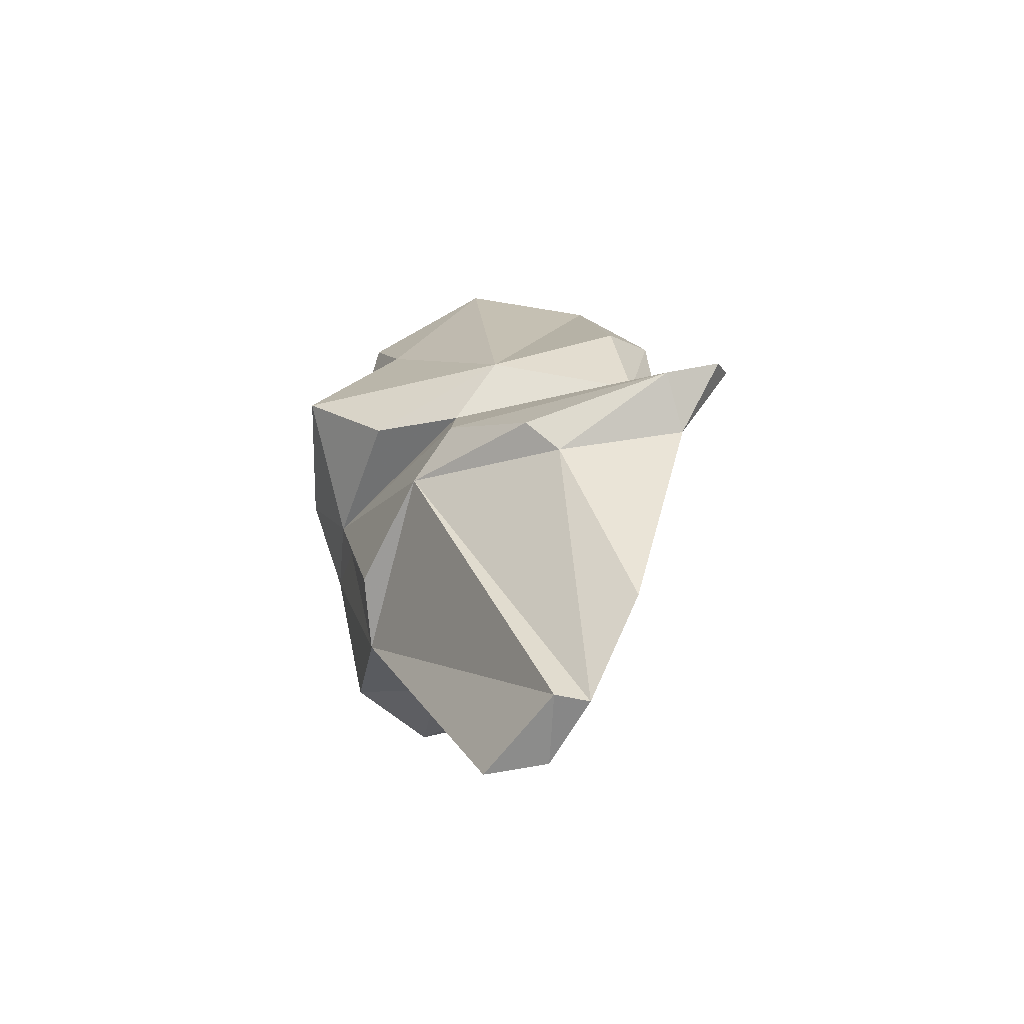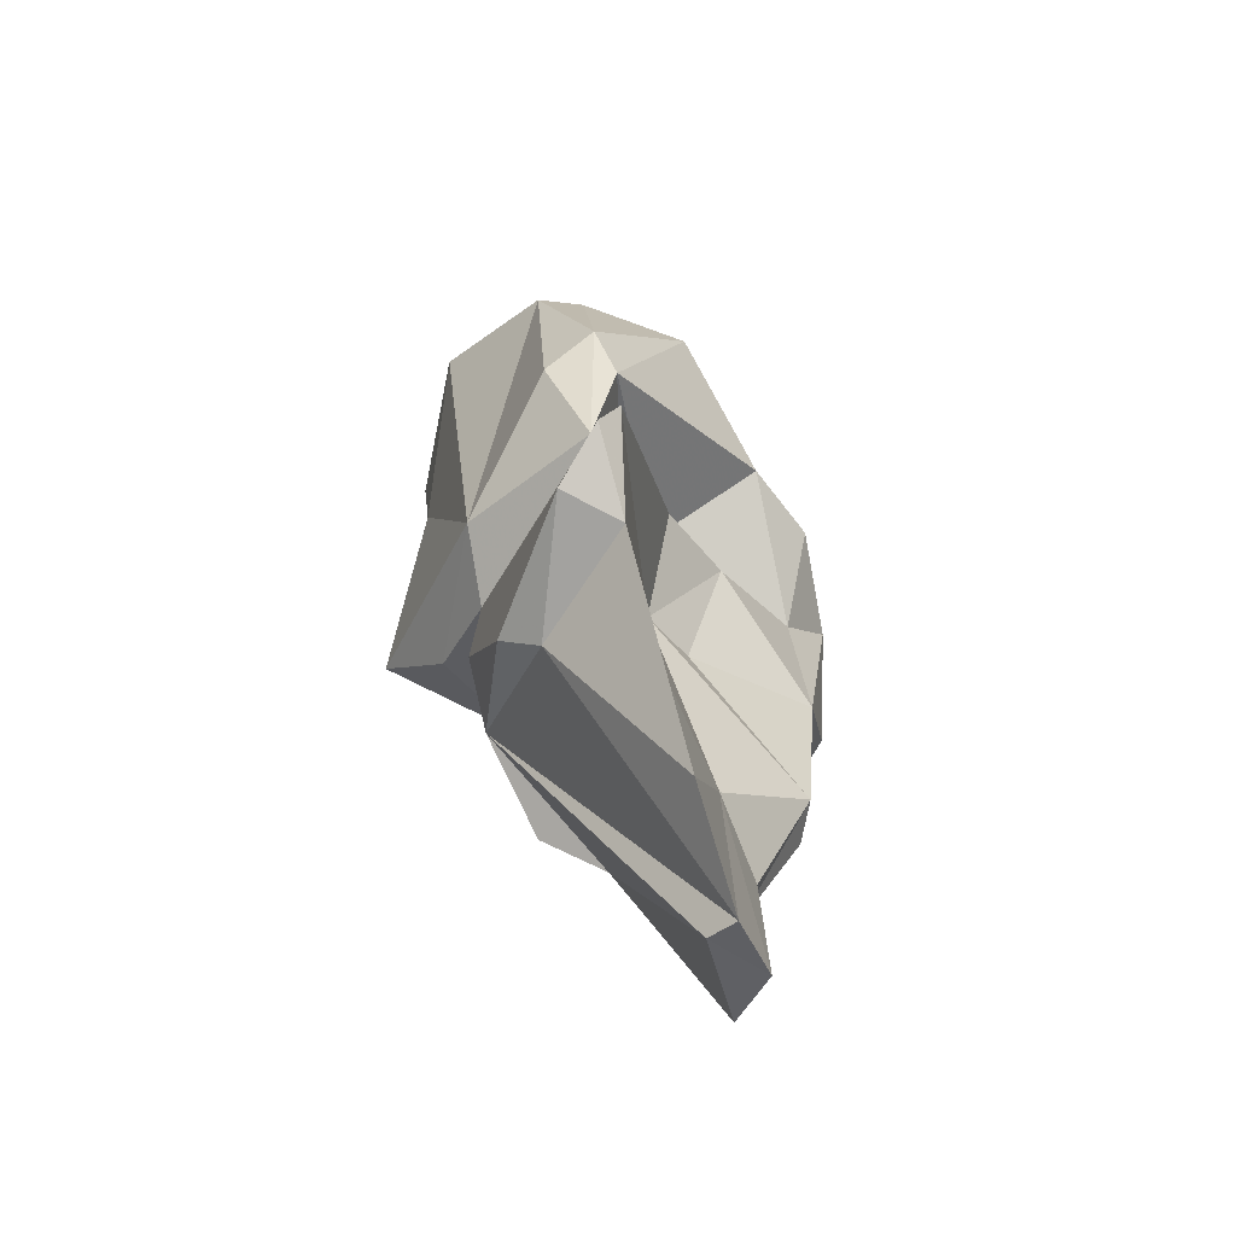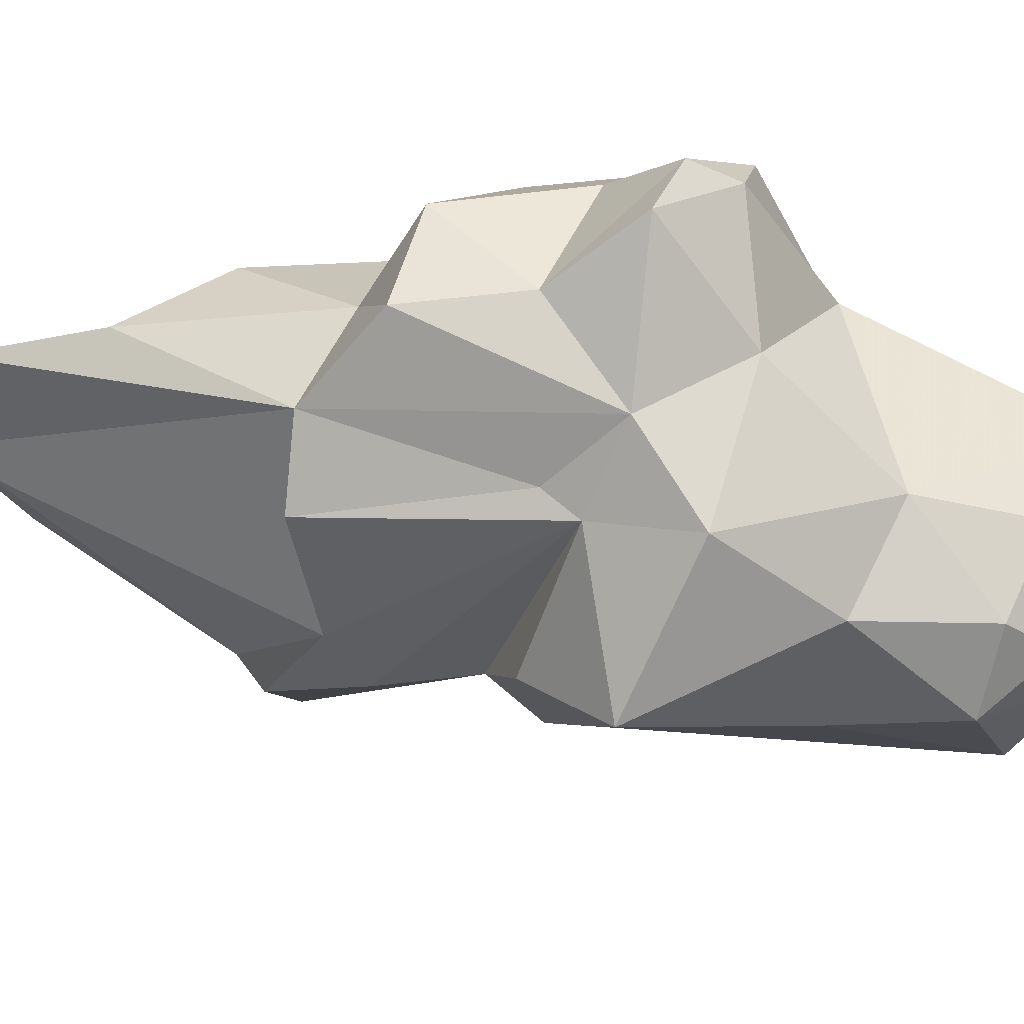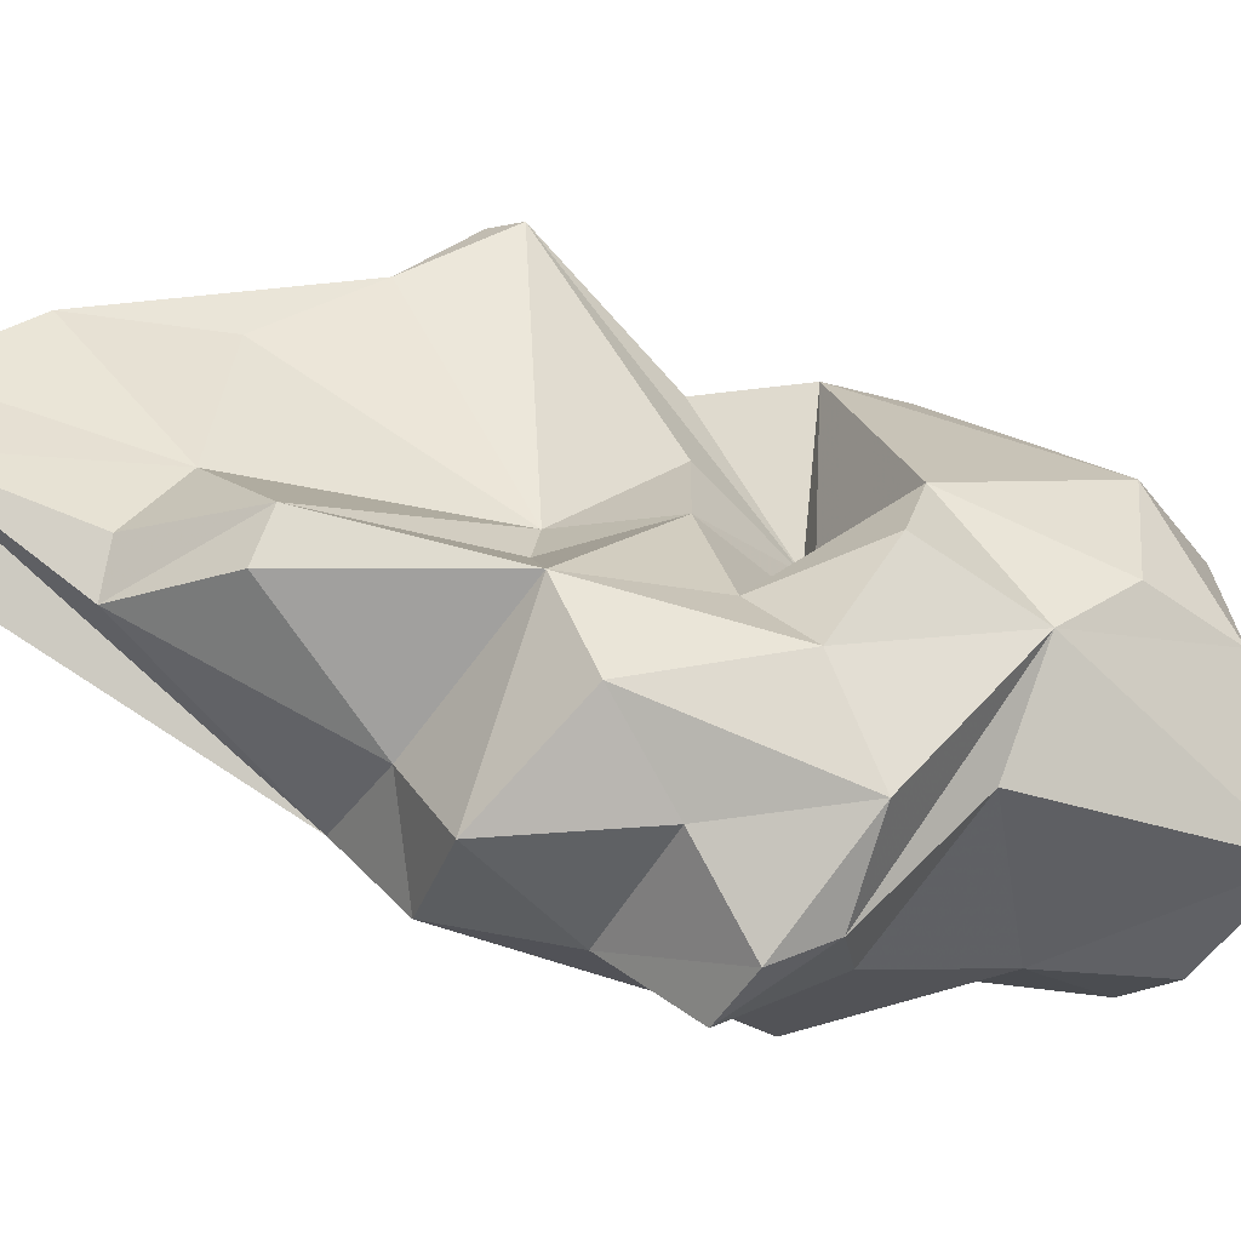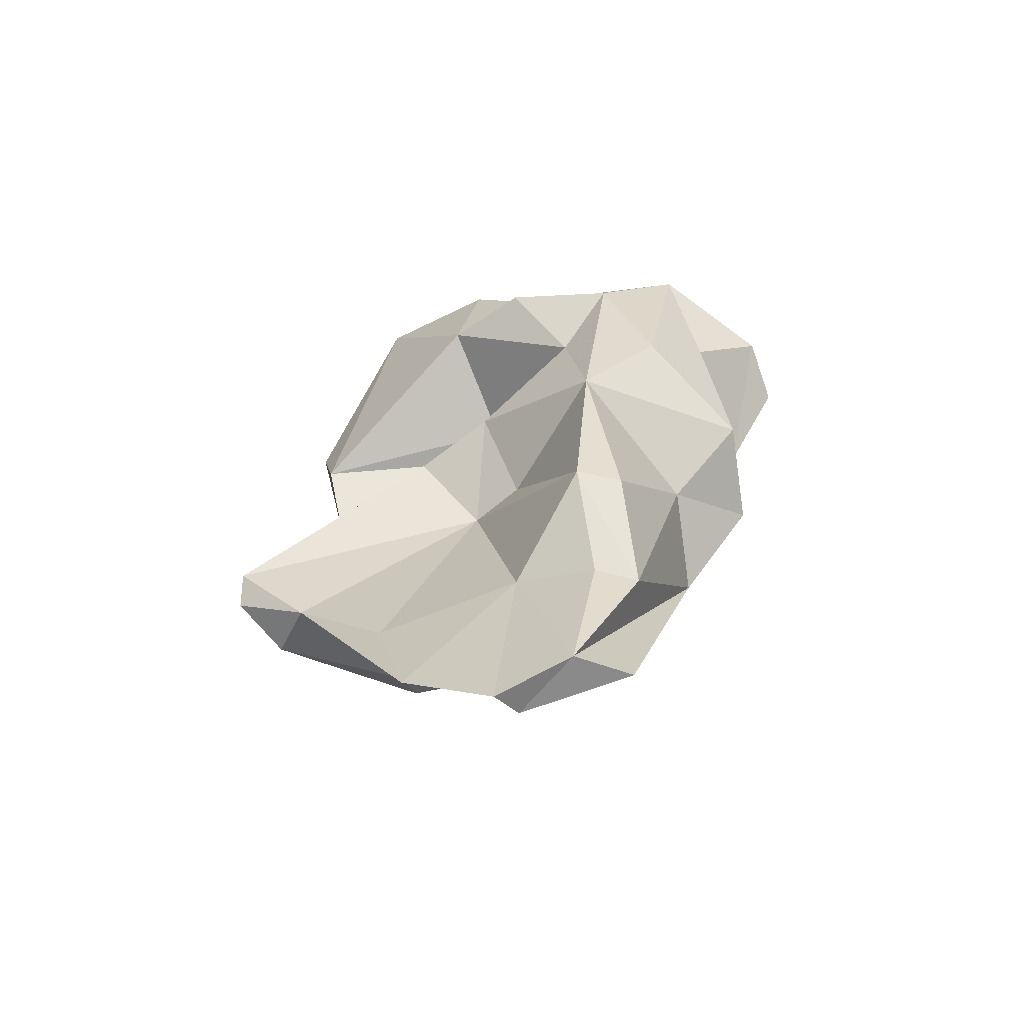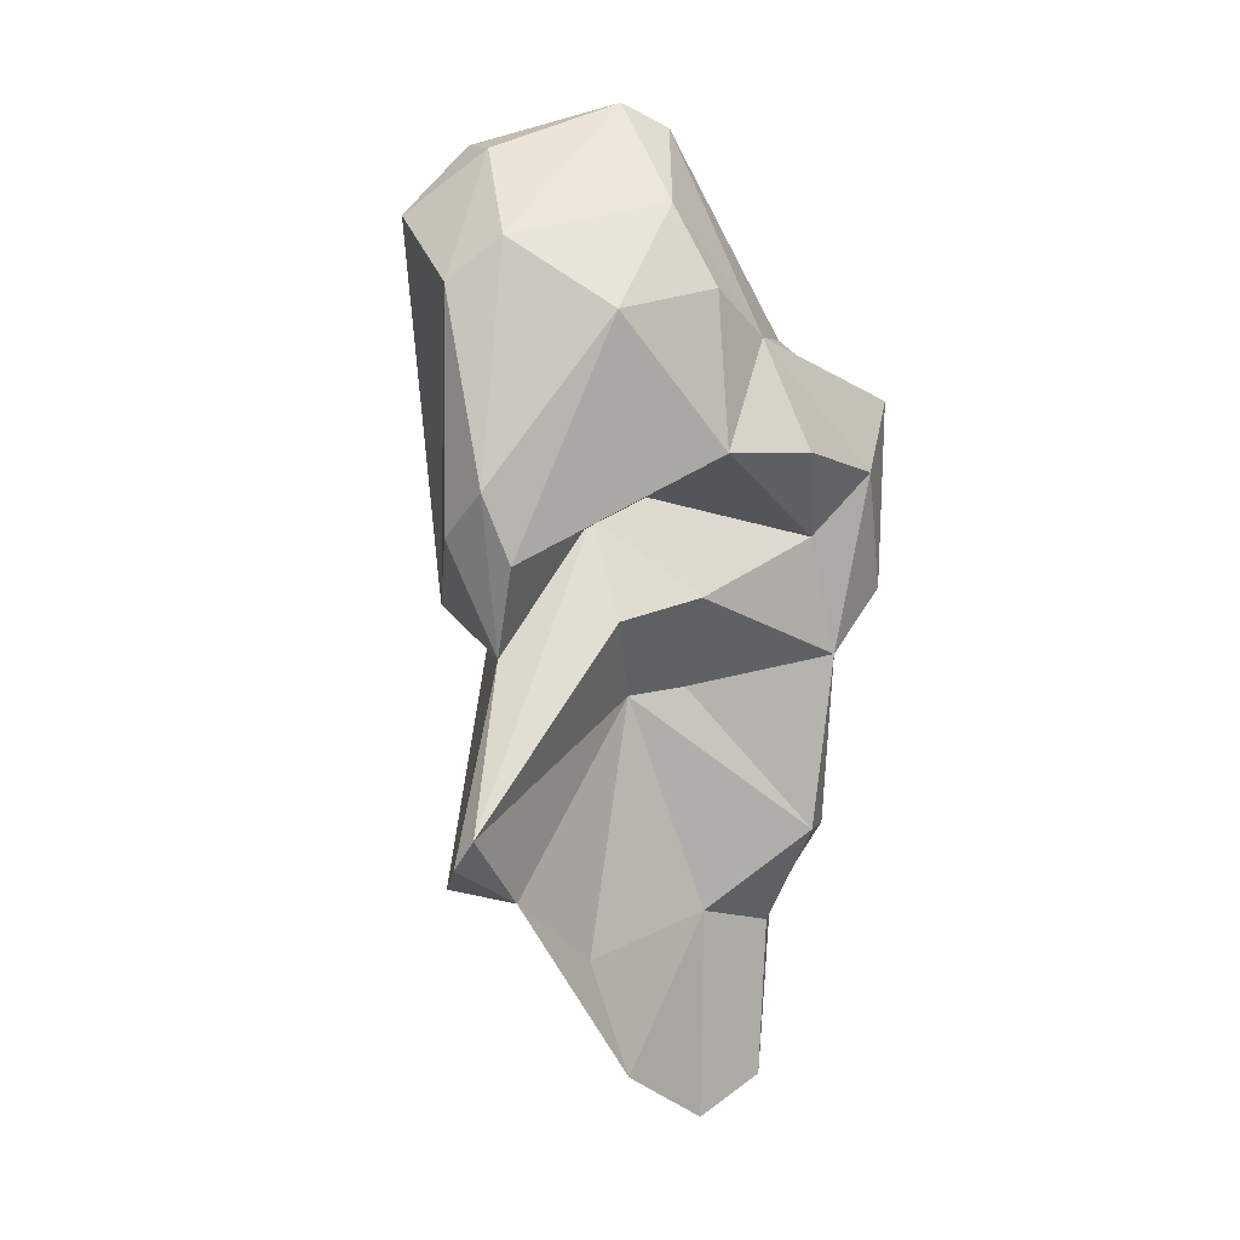
<metadata>
{"format":"obj","ext":"obj","renderer":"f3d","projection":"perspective","resolution":1024,"background":"white","views":[{"elev":-76.1,"azim":33.5,"up":"+Z"},{"elev":-58.5,"azim":83.8,"up":"+Z"},{"elev":-20.9,"azim":-85.6,"up":"+Y"},{"elev":66.2,"azim":-76.8,"up":"+Y"},{"elev":-58.5,"azim":174.0,"up":"+Z"},{"elev":12.3,"azim":109.6,"up":"+Z"}]}
</metadata>
<code>
v 181.2 275.7 106.5
v 183 277.2 108.6
v 182.5 274.5 103.8
v 183.7 273.3 108.8
v 182 277.4 107.2
v 182.5 274.2 100.4
v 182.9 271.5 105.9
v 183.2 277.1 101.2
v 185.5 270.4 112.1
v 184.4 270.4 103.7
v 183.4 268.8 107.5
v 184.2 277.9 105.3
v 187 275.9 110.8
v 184.3 272.5 98.02
v 185.9 267.5 110.6
v 185.2 278.8 108.9
v 185.6 270.2 97.67
v 186.3 267.5 114.2
v 185 275.3 99.37
v 186.8 275.8 93
v 186.2 269.9 115.4
v 184.5 269.6 104.7
v 189 265.9 110.1
v 186.2 279 103.3
v 187.4 267.1 115.5
v 188 267 102.9
v 188.1 265.7 113.6
v 188.8 268.4 98.17
v 187.8 279 107.1
v 187.1 275.5 88.45
v 187.4 277.6 96.03
v 189 276.2 88.15
v 188.9 271.6 117.8
v 190.4 274.3 87.67
v 186.1 265.1 105.3
v 190.7 268 101.9
v 190.8 267.7 99.09
v 188.2 276.1 92.94
v 190.6 267.4 116.6
v 188.1 272.8 117.1
v 192.8 267.3 103.2
v 188.9 277.7 96.22
v 188.5 278.2 101.6
v 189 277.6 105.3
v 191.8 274.1 115.1
v 190.9 278 108.1
v 190.4 274.1 100.7
v 190.3 276.4 111.2
v 193.3 268.5 96.04
v 192.5 266.1 114.6
v 195.2 270.4 114.3
v 190.5 274.8 93.83
v 192.1 268.7 116.5
v 191.2 275 87.44
v 193.8 269.7 95.19
v 191.1 273.1 106.5
v 192.1 275.6 112.7
v 192.9 276.2 108.2
v 191.7 275.1 103.8
v 193.9 273.6 89.6
v 195.2 273.7 112.4
v 194.7 272.7 93.41
v 195.8 268.9 113
v 193.7 273.2 103.3
v 196.5 270.6 102.6
v 198 269.6 96.28
v 191.7 272.8 100.6
v 197.4 271.5 95.88
v 192.3 271.9 106
v 196.7 269.2 106
v 197.4 270.6 107.5
v 199.6 270.5 97.39
v 197.1 271.3 105.4
v 199.6 271.2 98.31
g foo
f 39 53 33
f 50 53 39
f 25 33 40
f 39 33 25
f 25 40 21
f 21 18 25
f 27 39 25
f 50 39 27
f 27 25 18
f 33 45 40
f 51 45 33
f 51 33 53
f 63 51 53
f 50 63 53
f 40 9 21
f 27 23 50
f 23 41 50
f 21 9 18
f 15 18 9
f 15 27 18
f 15 23 27
f 57 45 61
f 57 48 45
f 61 45 51
f 63 71 51
f 45 48 40
f 13 40 48
f 71 63 70
f 9 40 13
f 9 13 4
f 50 41 63
f 41 23 35
f 4 11 9
f 15 9 11
f 35 15 11
f 15 35 23
f 61 58 57
f 51 71 61
f 57 58 48
f 13 48 2
f 48 16 2
f 70 63 41
f 5 2 16
f 4 13 2
f 1 2 5
f 4 2 1
f 7 4 1
f 4 7 11
f 35 26 41
f 11 7 22
f 22 35 11
f 35 22 26
f 46 48 58
f 61 73 58
f 71 73 61
f 29 48 46
f 48 29 16
f 73 71 65
f 71 70 65
f 16 29 24
f 16 24 12
f 65 70 41
f 12 5 16
f 36 65 41
f 12 3 5
f 3 1 5
f 36 41 26
f 3 7 1
f 10 22 7
f 26 22 36
f 56 58 73
f 44 29 46
f 44 46 58
f 56 44 58
f 69 56 73
f 65 69 73
f 72 65 66
f 66 65 36
f 8 12 24
f 36 37 66
f 8 3 12
f 6 3 8
f 22 37 36
f 3 6 7
f 7 6 14
f 7 14 10
f 59 43 44
f 56 59 44
f 59 56 69
f 59 69 64
f 64 69 74
f 29 44 43
f 74 69 65
f 72 74 65
f 24 29 43
f 19 8 43
f 8 24 43
f 37 49 66
f 6 8 19
f 19 14 6
f 17 22 10
f 17 28 22
f 22 28 37
f 28 49 37
f 14 17 10
f 47 43 59
f 67 47 59
f 67 59 64
f 67 64 74
f 68 67 74
f 72 68 74
f 31 43 42
f 42 43 47
f 72 66 68
f 43 31 19
f 55 68 66
f 31 20 19
f 49 55 66
f 20 14 19
f 55 49 28
f 14 28 17
f 42 47 67
f 42 67 52
f 52 67 62
f 68 62 67
f 52 38 42
f 20 31 42
f 38 20 42
f 60 52 62
f 55 60 68
f 60 62 68
f 32 20 38
f 52 32 38
f 55 54 60
f 20 32 14
f 55 28 54
f 30 14 32
f 34 54 28
f 30 34 14
f 14 34 28
f 54 32 52
f 54 52 60
f 34 32 54
f 32 34 30
g

</code>
